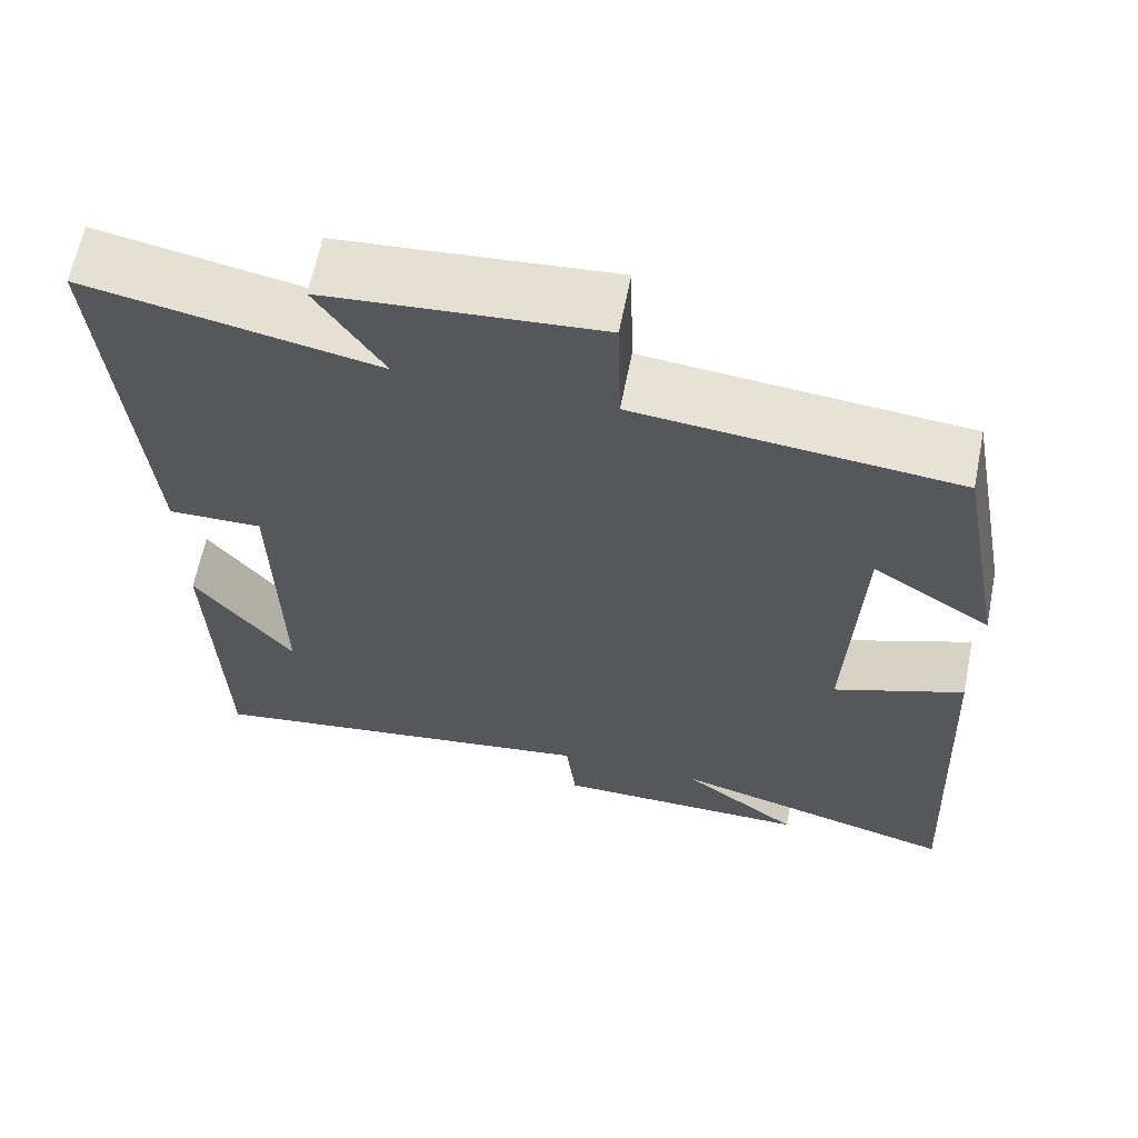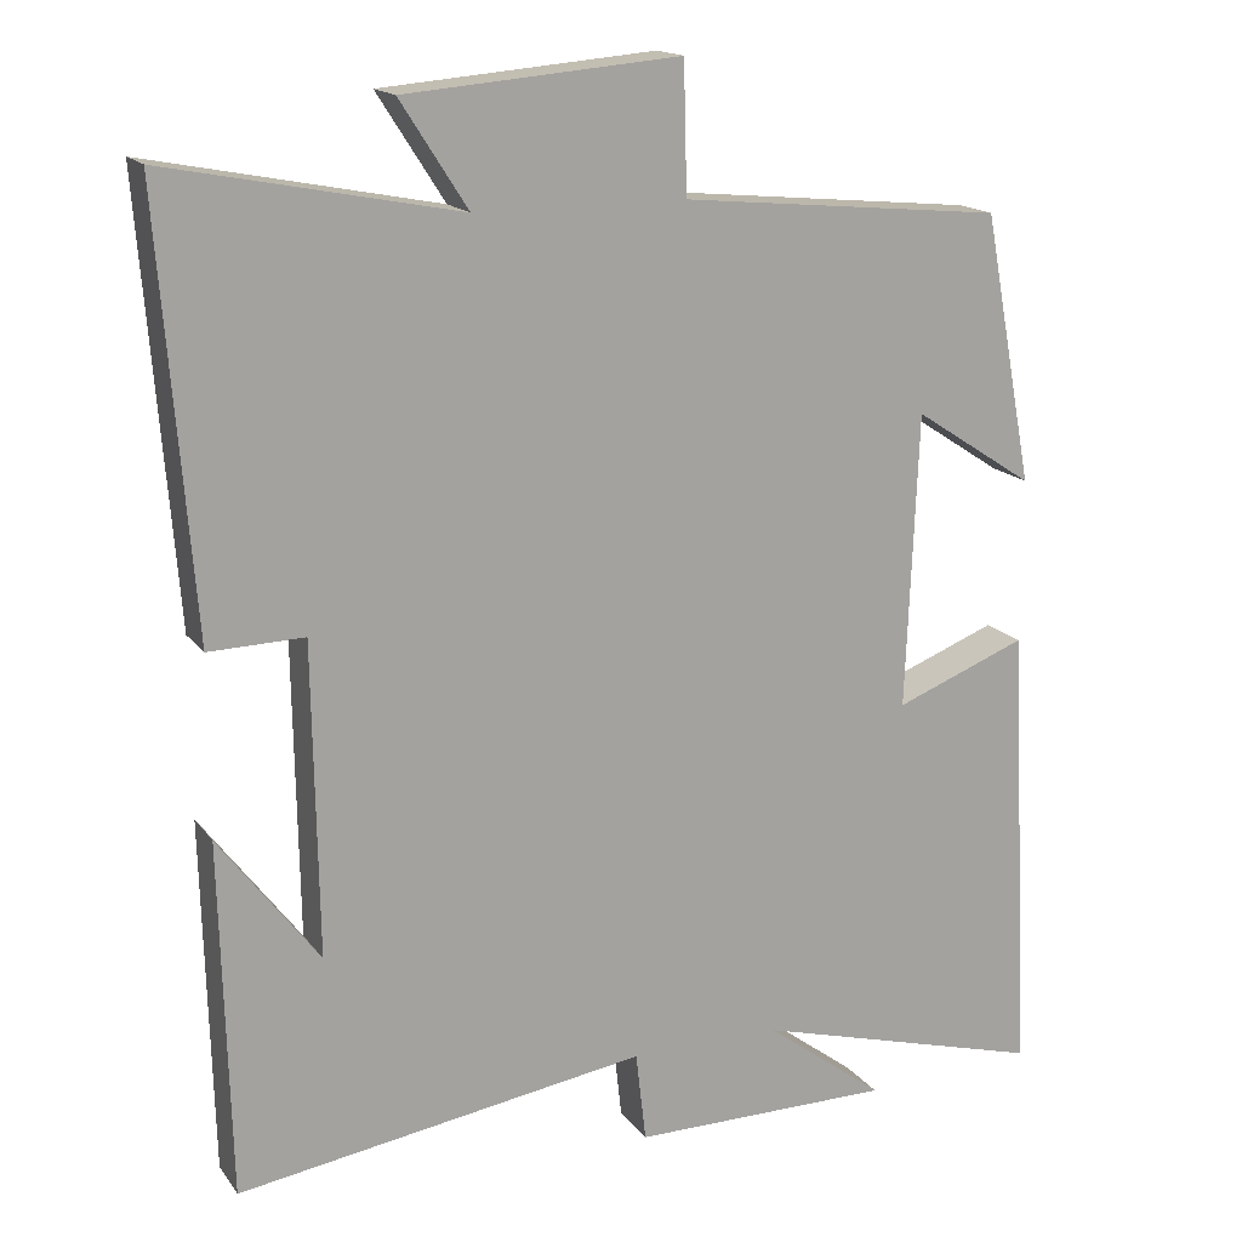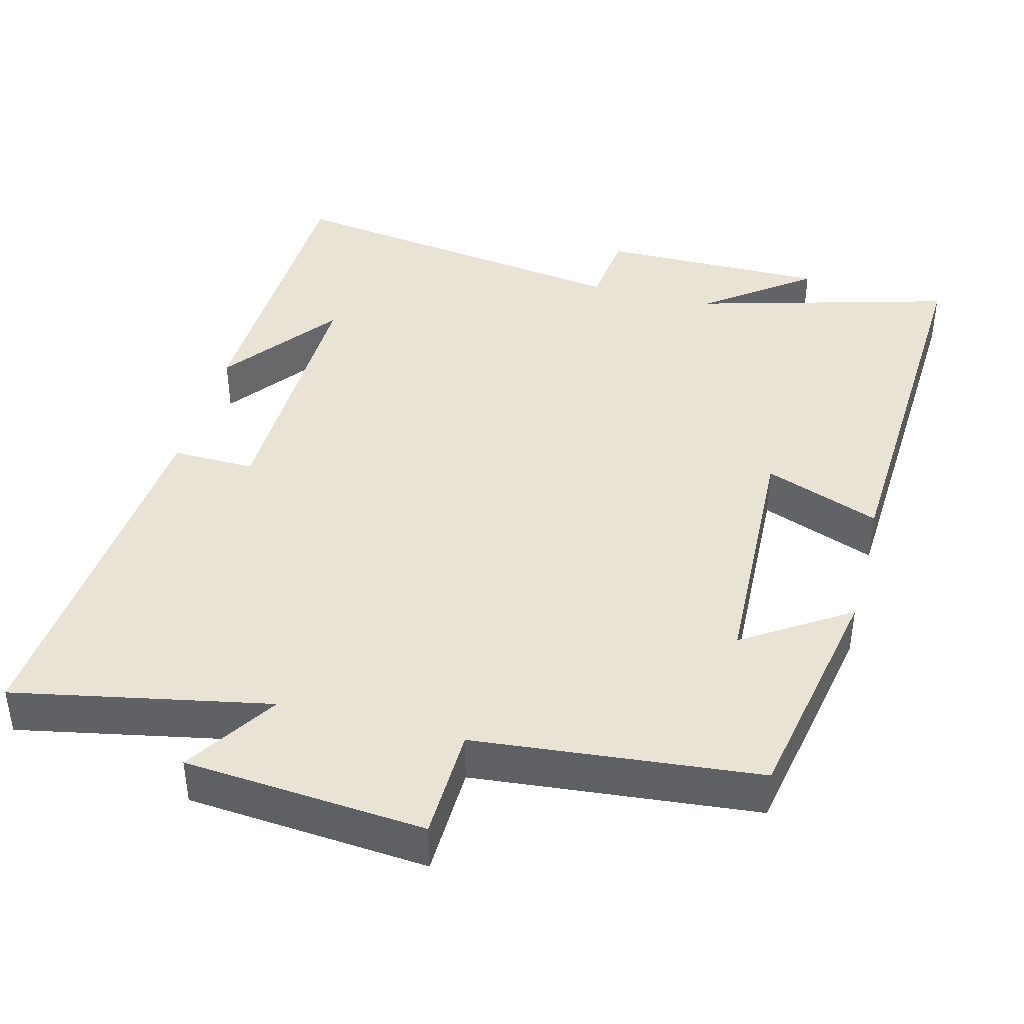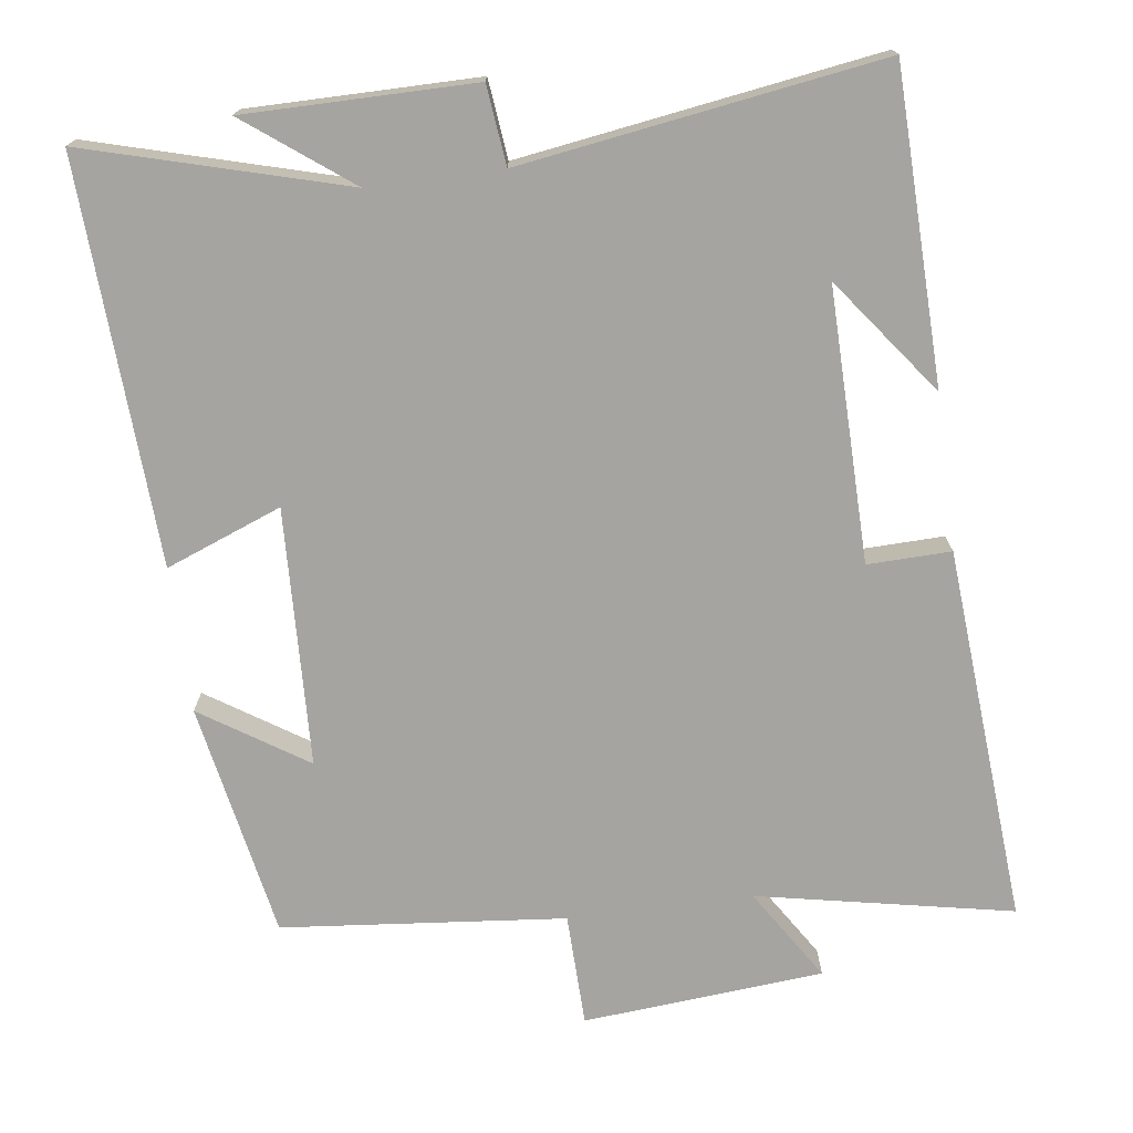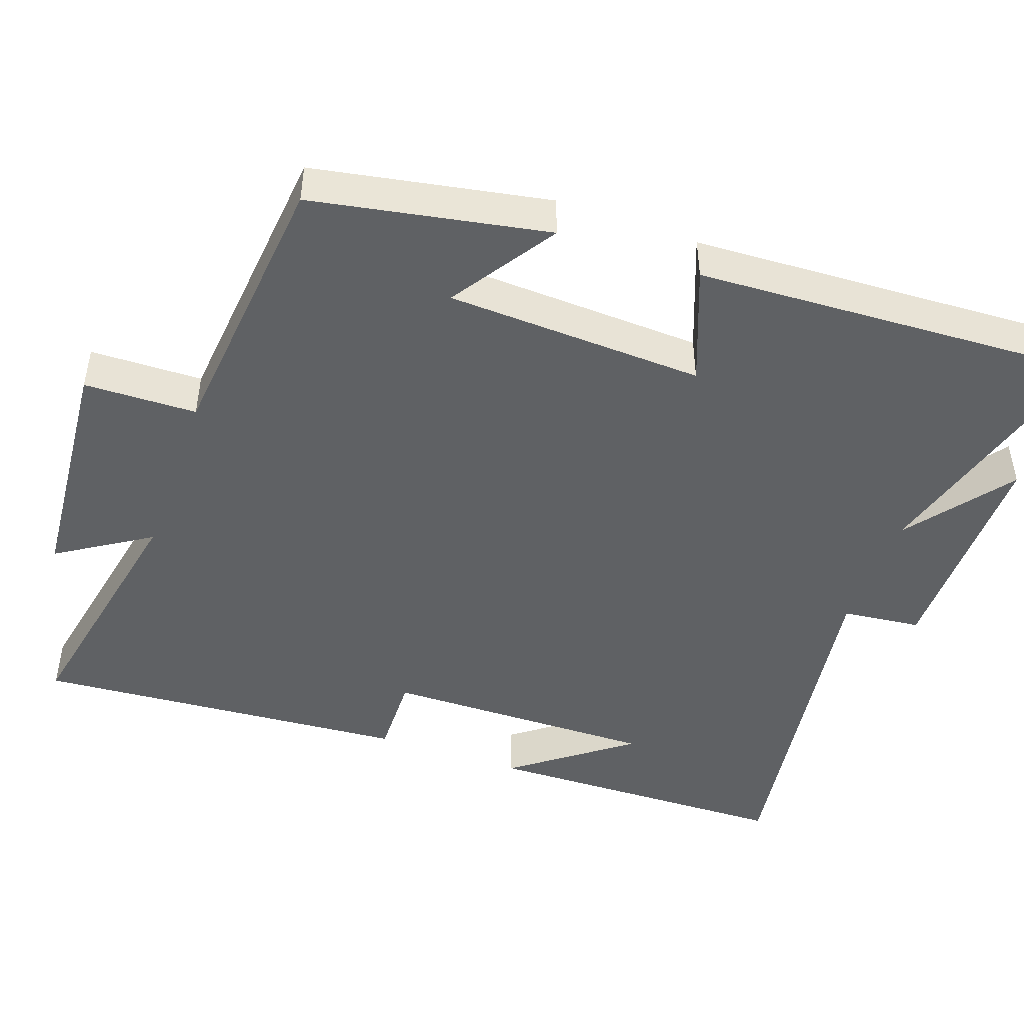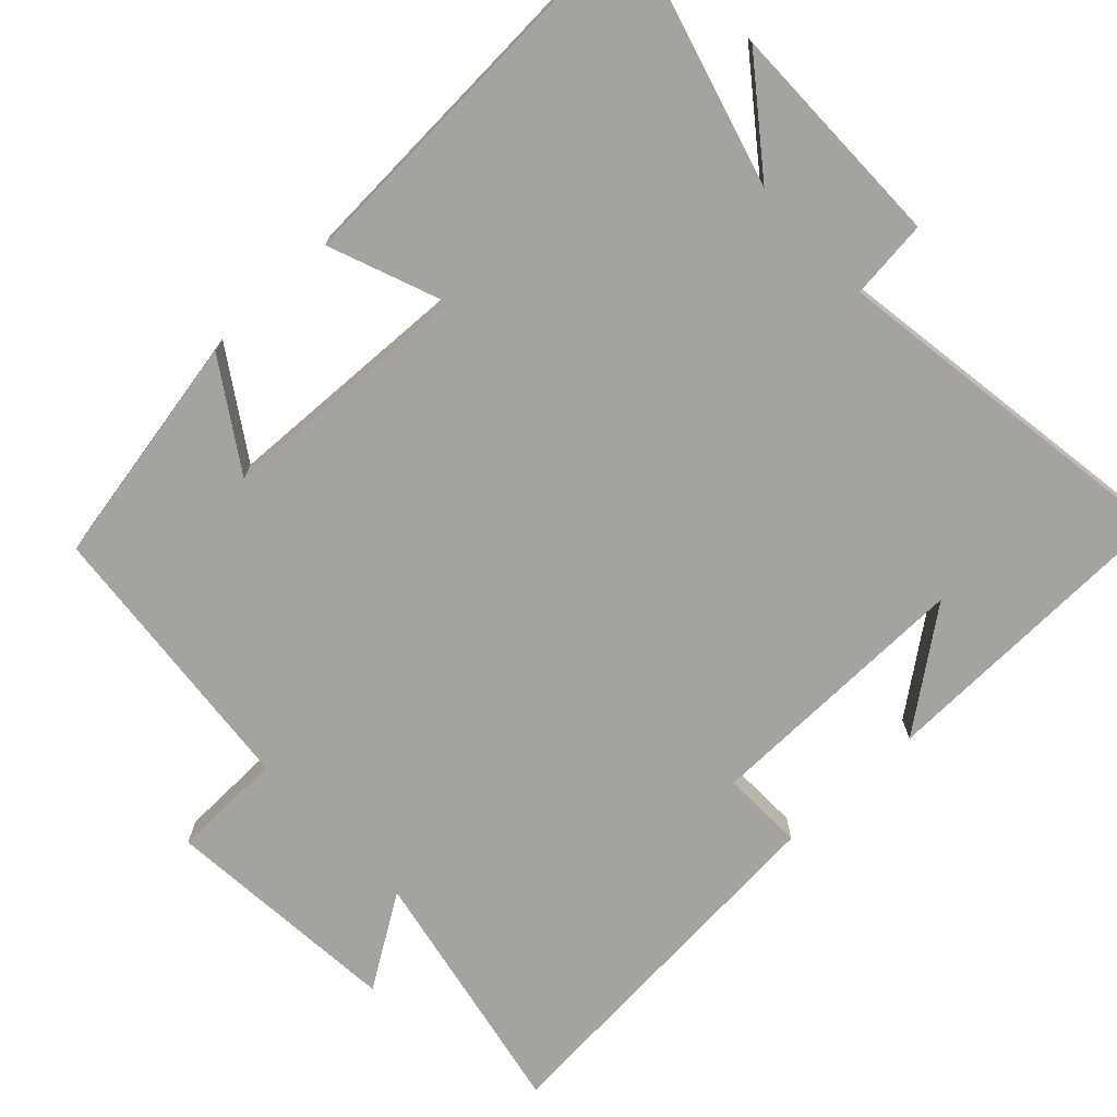
<metadata>
{"format":"obj","ext":"obj","renderer":"f3d","projection":"perspective","resolution":1024,"background":"white","views":[{"elev":63.7,"azim":11.3,"up":"+Z"},{"elev":16.3,"azim":-24.1,"up":"+Z"},{"elev":41.1,"azim":14.5,"up":"+Y"},{"elev":-73.3,"azim":-172.5,"up":"+Y"},{"elev":-46.7,"azim":70.3,"up":"+Y"},{"elev":-73.0,"azim":133.2,"up":"+Y"}]}
</metadata>
<code>
v 0.44 0.07 0.463
v 0.5 0.07 0.144
v 0.357 0.07 0.237
v 0.343 0.07 -0.113
v 0.5 0.07 -0.052
v 0.528 0.07 -0.597
v 0.178 0.07 -0.5
v 0.32 0.07 -0.607
v 0.01 0.07 -0.607
v -0.002 0.07 -0.5
v -0.489 0.07 -0.574
v -0.5 0.07 -0.153
v -0.381 0.07 -0.31
v -0.387 0.07 0.06
v -0.5 0.07 0.057
v -0.54 0.07 0.568
v -0.194 0.07 0.5
v -0.274 0.07 0.625
v 0.052 0.07 0.653
v 0.056 0.07 0.5
v 0.44 0 0.463
v 0.5 0 0.144
v 0.357 0 0.237
v 0.343 0 -0.113
v 0.5 0 -0.052
v 0.528 0 -0.597
v 0.178 0 -0.5
v 0.32 0 -0.607
v 0.01 0 -0.607
v -0.002 0 -0.5
v -0.489 0 -0.574
v -0.5 0 -0.153
v -0.381 0 -0.31
v -0.387 0 0.06
v -0.5 0 0.057
v -0.54 0 0.568
v -0.194 0 0.5
v -0.274 0 0.625
v 0.052 0 0.653
v 0.056 0 0.5
f 17 18 19 20
f 17 20 1
f 14 15 16 17
f 13 14 17 1
f 11 12 13
f 10 11 13 1
f 7 8 9 10
f 4 5 6 7
f 3 4 7 10
f 1 2 3
f 1 3 10
f 40 39 38 37
f 21 40 37
f 37 36 35 34
f 21 37 34 33
f 33 32 31
f 21 33 31 30
f 30 29 28 27
f 27 26 25 24
f 30 27 24 23
f 23 22 21
f 30 23 21
f 1 21 22 2
f 2 22 23 3
f 3 23 24 4
f 4 24 25 5
f 5 25 26 6
f 6 26 27 7
f 7 27 28 8
f 8 28 29 9
f 9 29 30 10
f 10 30 31 11
f 11 31 32 12
f 12 32 33 13
f 13 33 34 14
f 14 34 35 15
f 15 35 36 16
f 16 36 37 17
f 17 37 38 18
f 18 38 39 19
f 19 39 40 20
f 20 40 21 1

</code>
